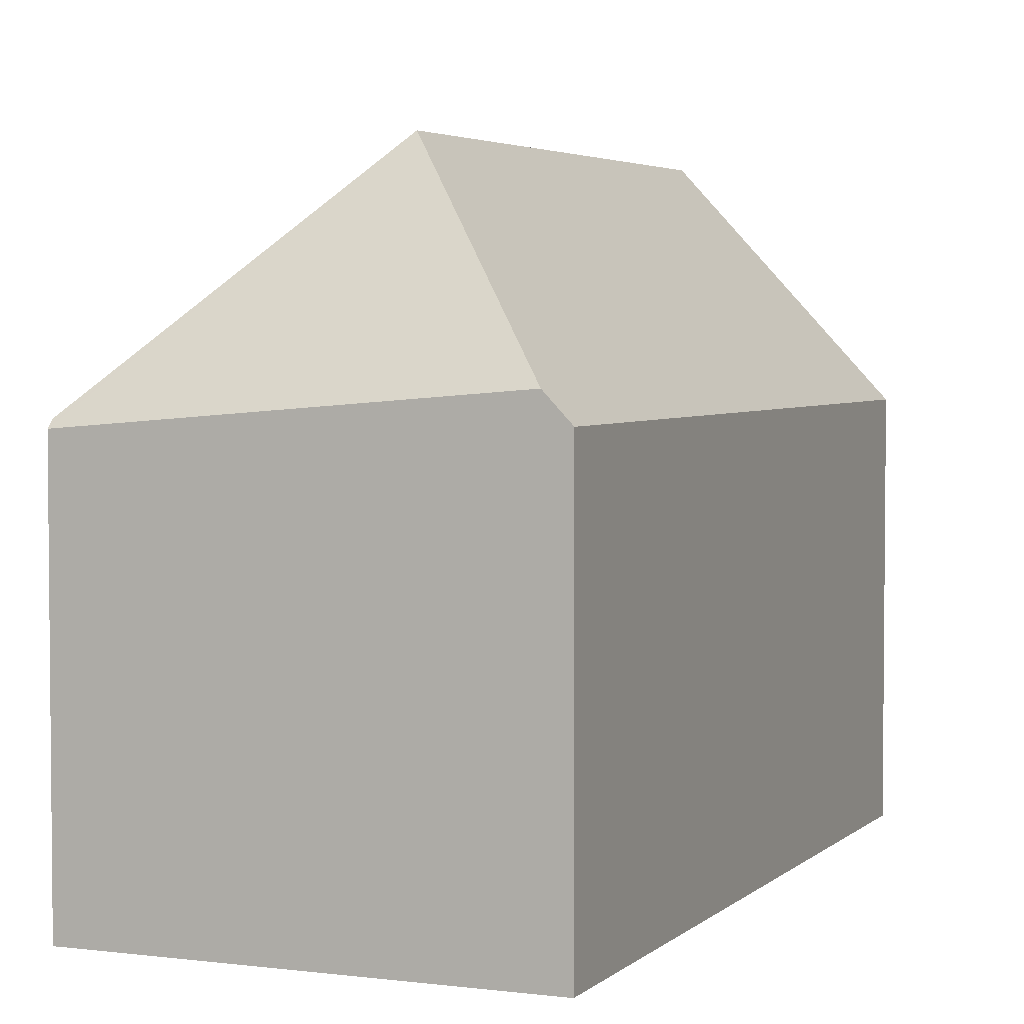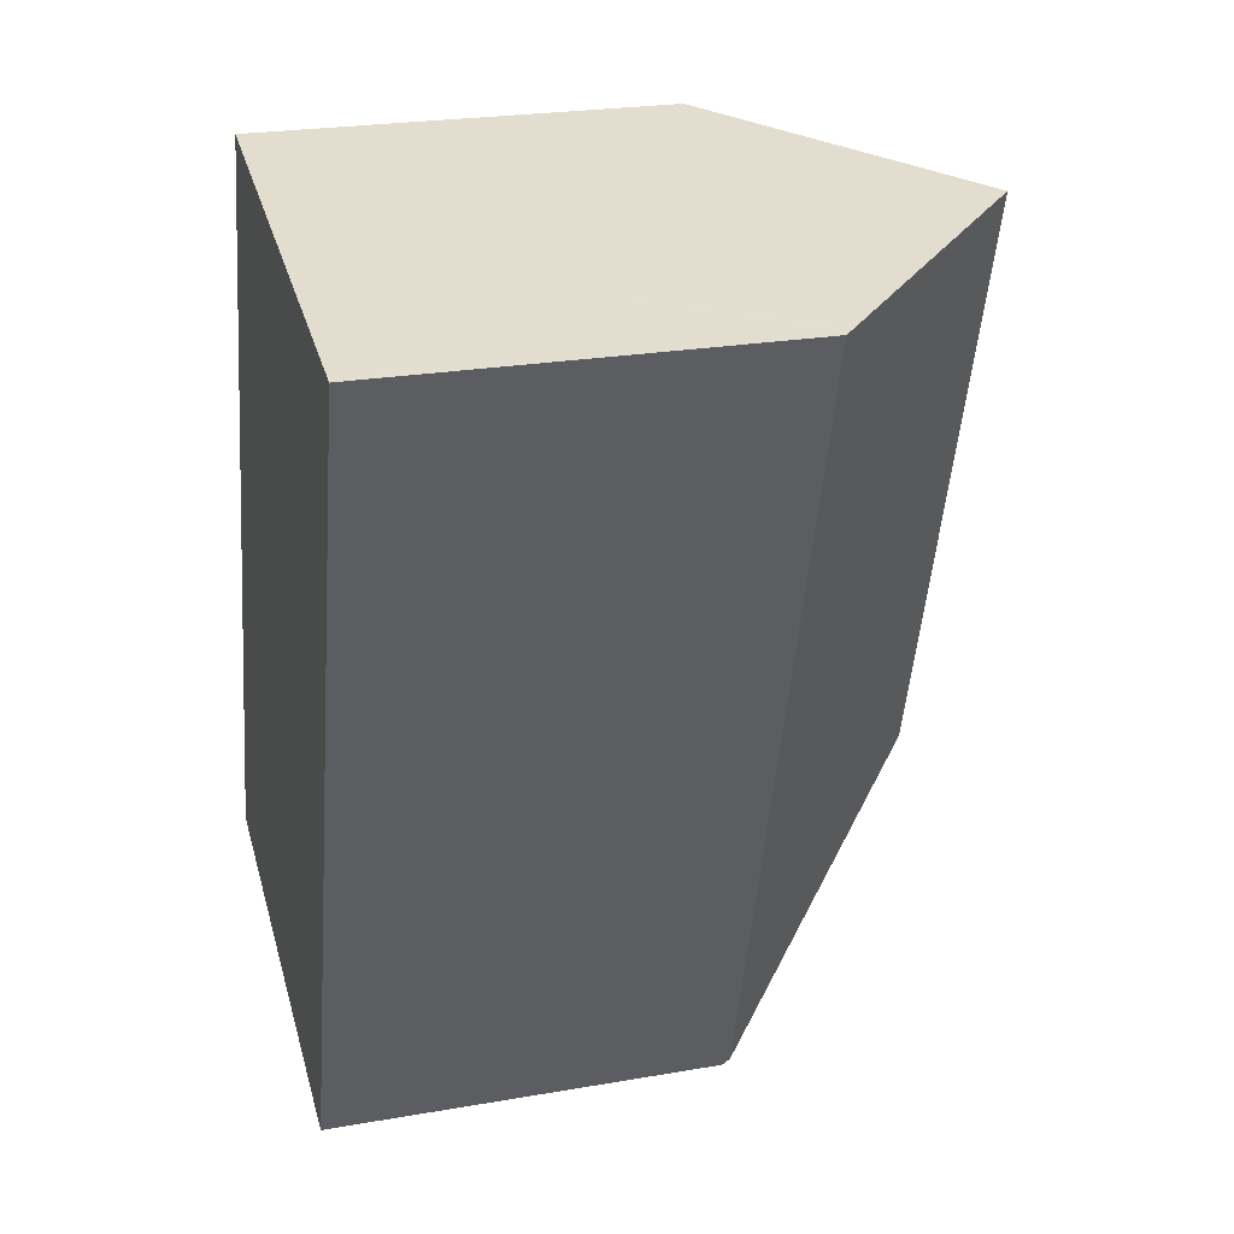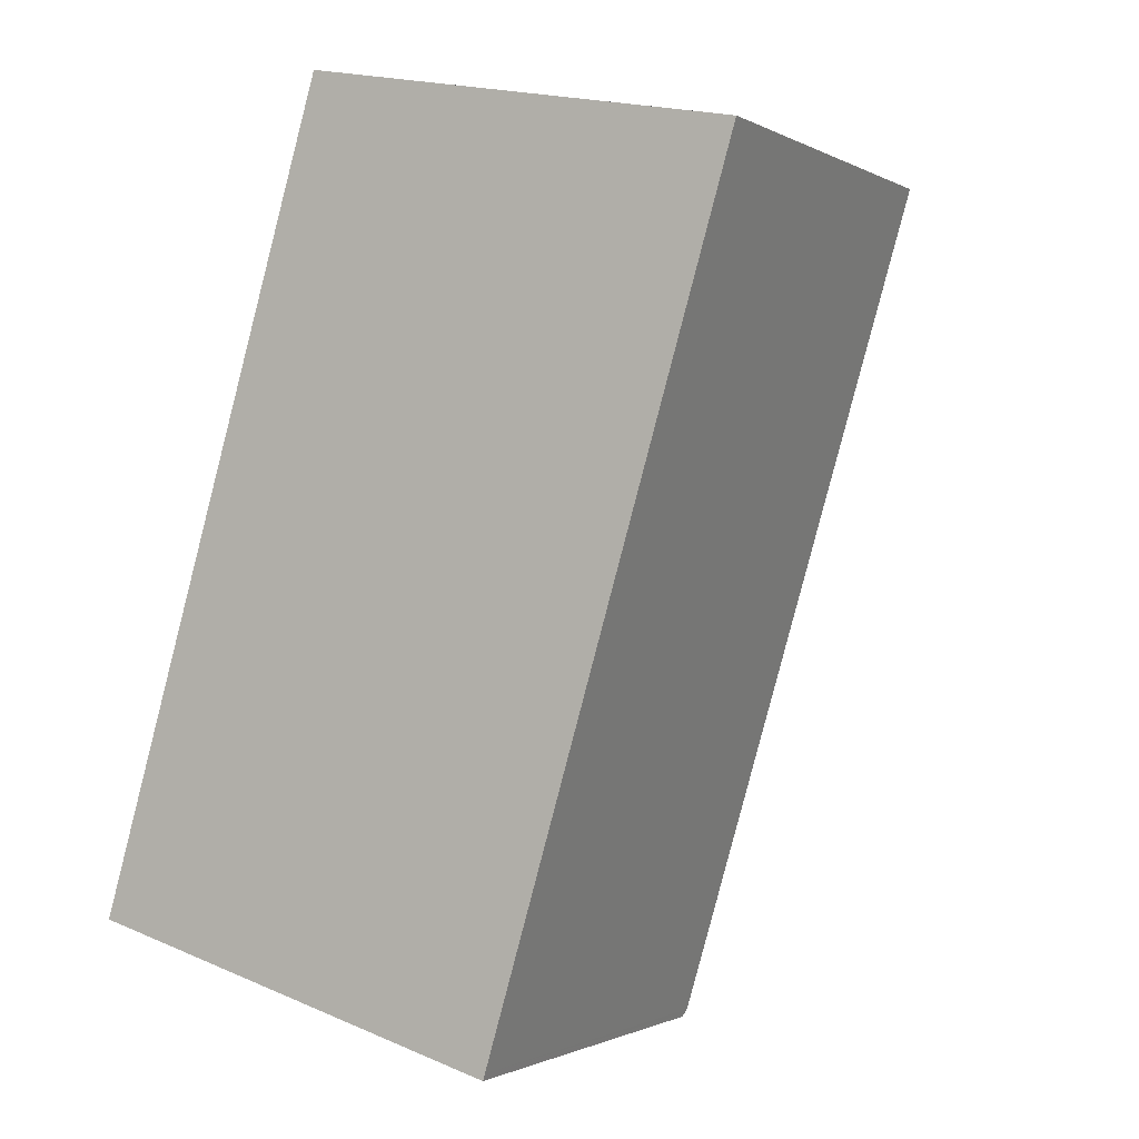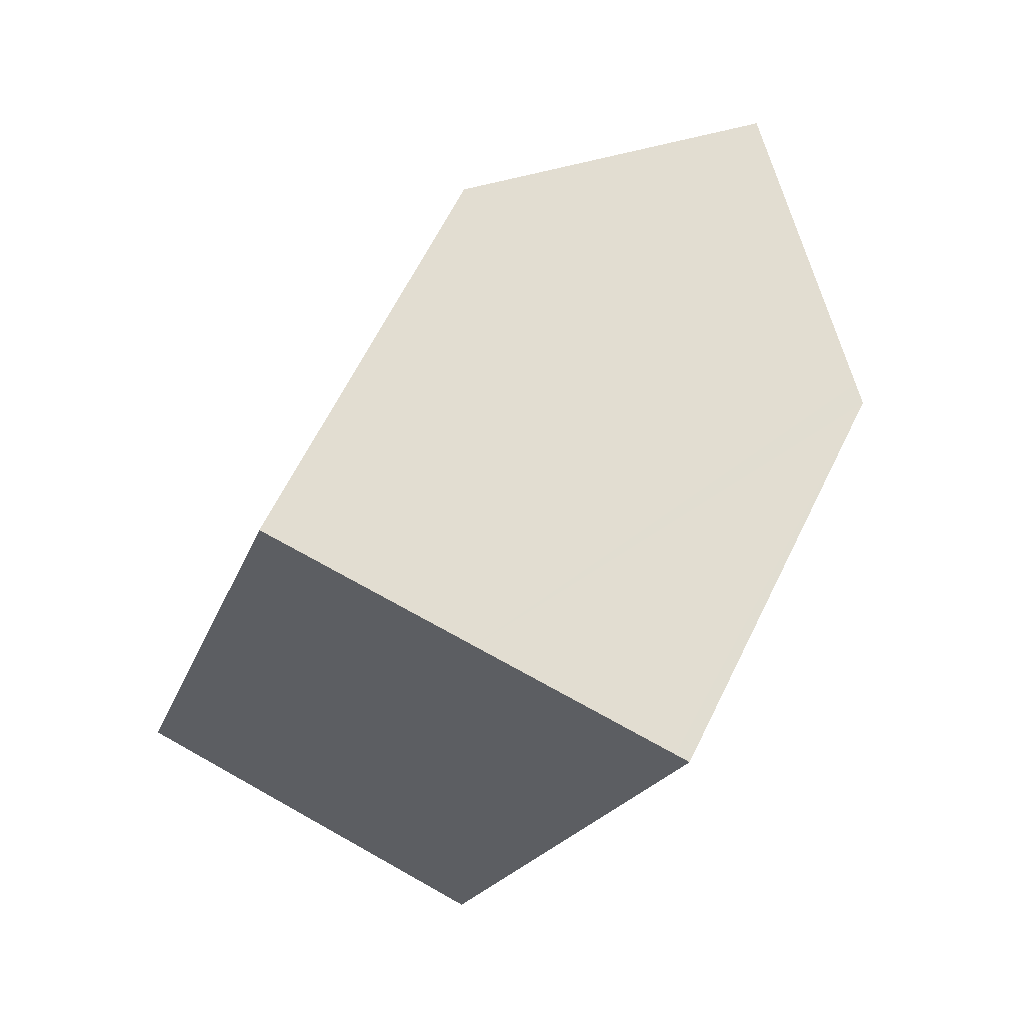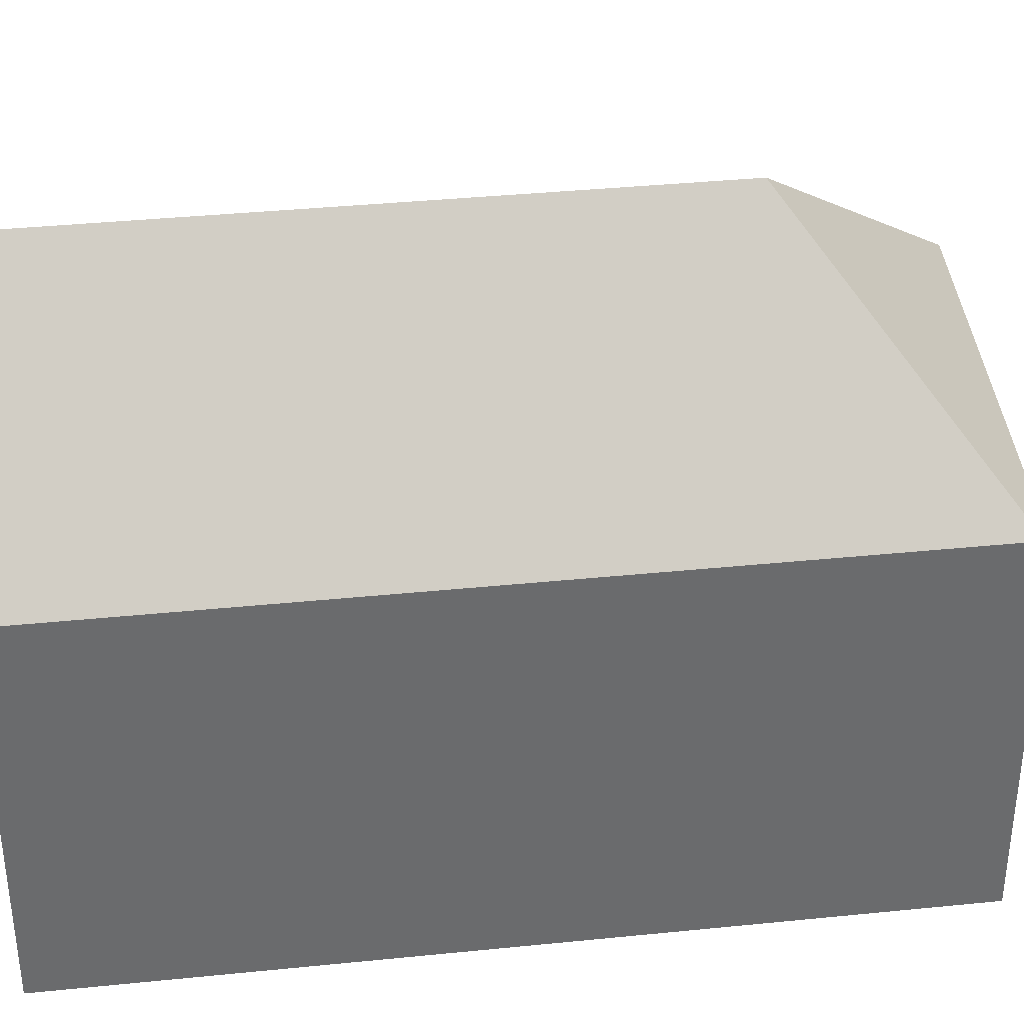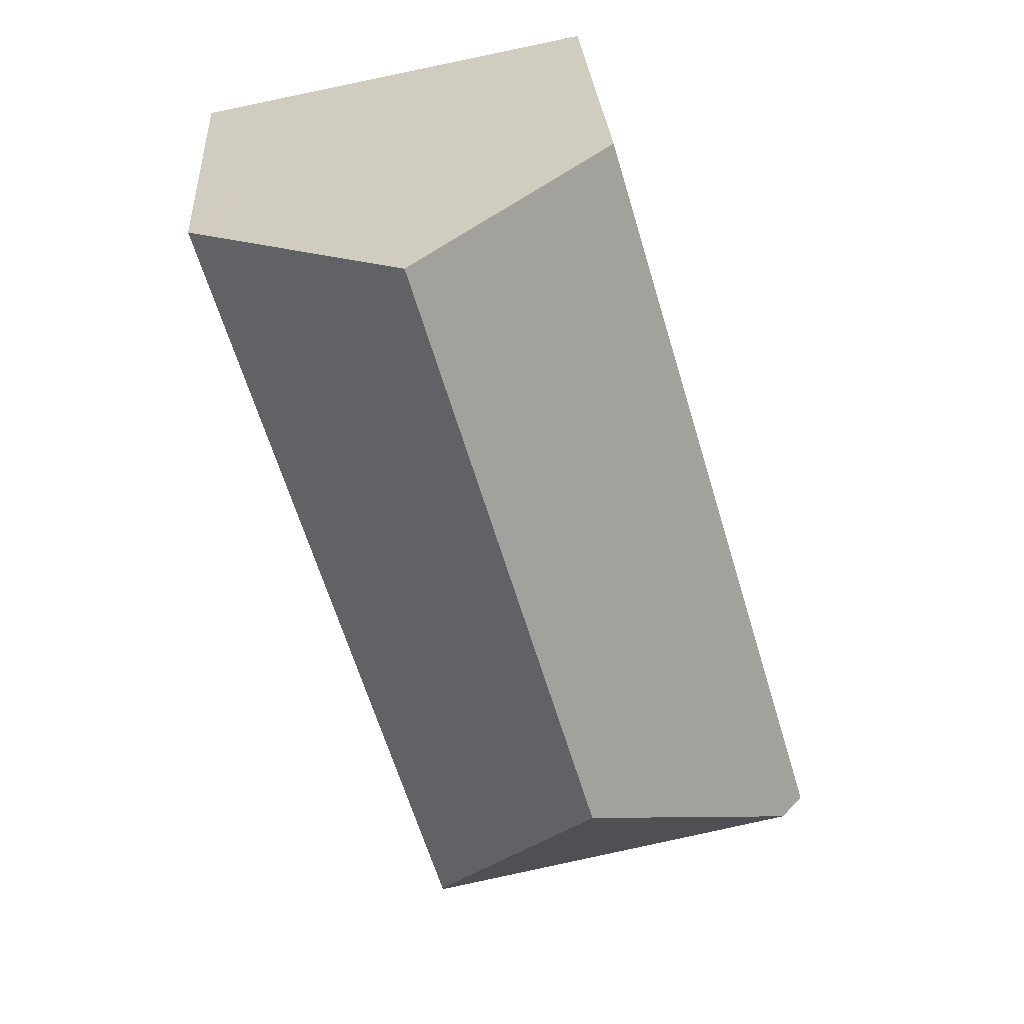
<metadata>
{"format":"obj","ext":"obj","renderer":"f3d","projection":"perspective","resolution":1024,"background":"white","views":[{"elev":3.7,"azim":-140.9,"up":"+Y"},{"elev":24.2,"azim":74.0,"up":"+Z"},{"elev":-1.1,"azim":28.6,"up":"+Z"},{"elev":63.9,"azim":26.2,"up":"+Z"},{"elev":37.2,"azim":99.1,"up":"+Y"},{"elev":27.1,"azim":176.4,"up":"+Z"}]}
</metadata>
<code>
v  10.08 9.774 -2.661
v  15.61 10.13 17.16
v  15.95 9.774 17.09
v  10.81 15.2 18.1
v  6.436 15.2 3.368
v  5.668 9.77 19.11
v  0.134 9.777 0.451
v  0.594 10.42 -0.167
v  0 9.777 5.987e-16
v  10.05 9.67 -2.757
v  10.04 9.597 -2.825
v  9.194 9.67 -2.588
v  0 0 0
v  5.668 -1.17e-15 19.11
v  0.134 -2.762e-17 0.451
v  10.81 -1.108e-15 18.1
v  15.61 -1.05e-15 17.16
v  15.95 -1.046e-15 17.09
v  10.08 1.629e-16 -2.661
v  10.04 1.73e-16 -2.825
v  10.05 1.688e-16 -2.757
v  9.194 1.585e-16 -2.588
v  0.594 1.023e-17 -0.167
g defaultobject
f 1 2 3
f 2 1 4
f 4 1 5
f 5 6 4
f 6 5 7
f 7 5 8
f 7 8 9
f 10 5 1
f 5 10 11
f 5 11 12
f 5 12 8
f 13 7 9
f 7 13 6
f 6 13 14
f 14 13 15
f 14 4 6
f 4 14 2
f 2 14 16
f 2 16 3
f 3 16 17
f 3 17 18
f 18 1 3
f 1 18 19
f 1 19 10
f 10 19 11
f 11 19 20
f 20 19 21
f 20 12 11
f 12 20 8
f 8 20 9
f 9 20 22
f 9 22 23
f 9 23 13
f 15 16 14
f 16 15 13
f 16 13 23
f 16 23 22
f 16 22 18
f 18 22 21
f 21 22 20
f 18 21 19

</code>
